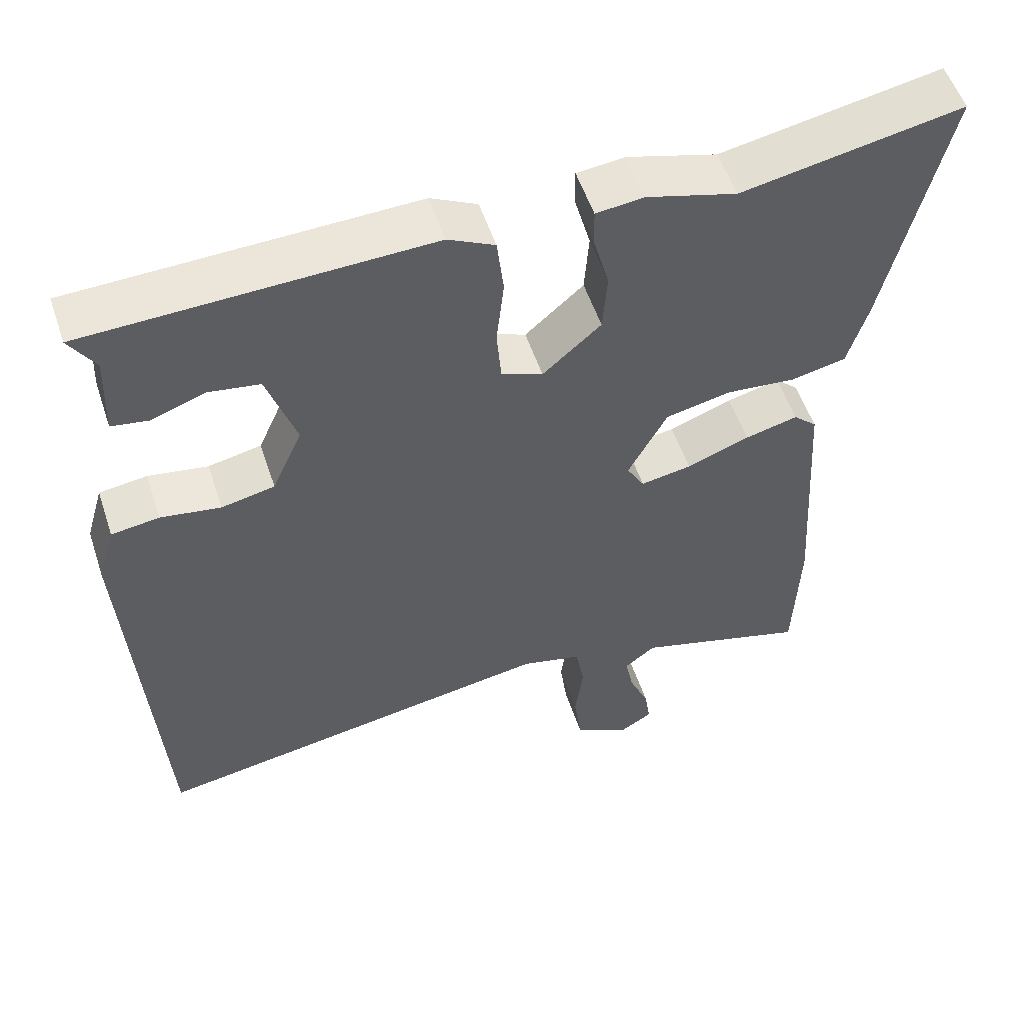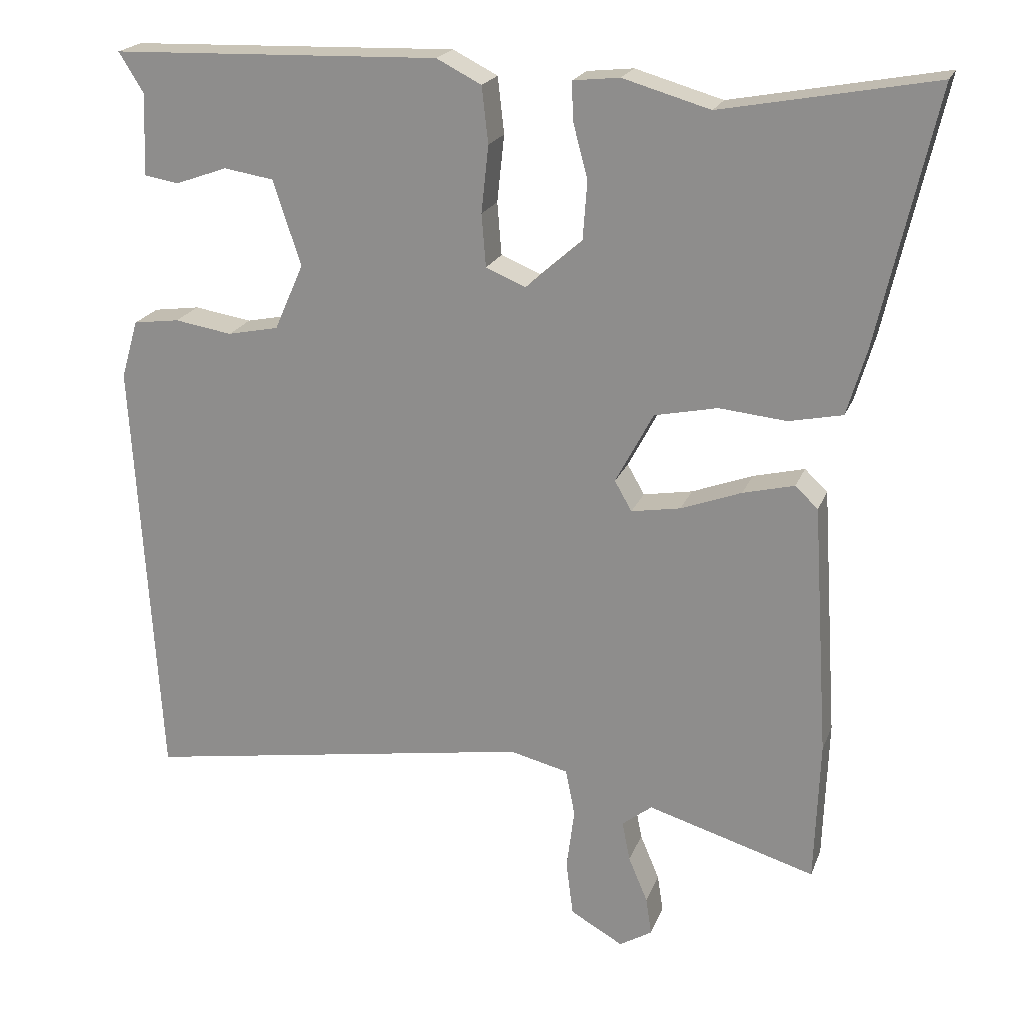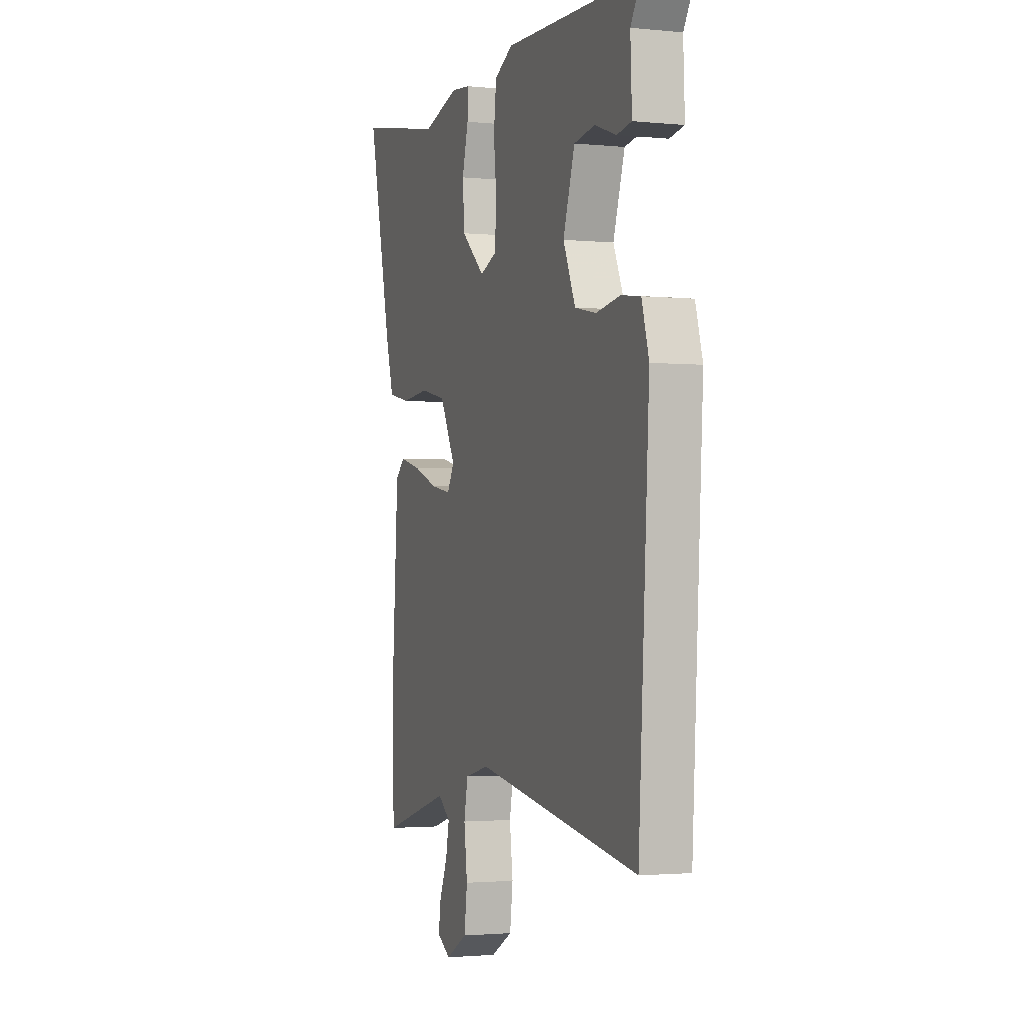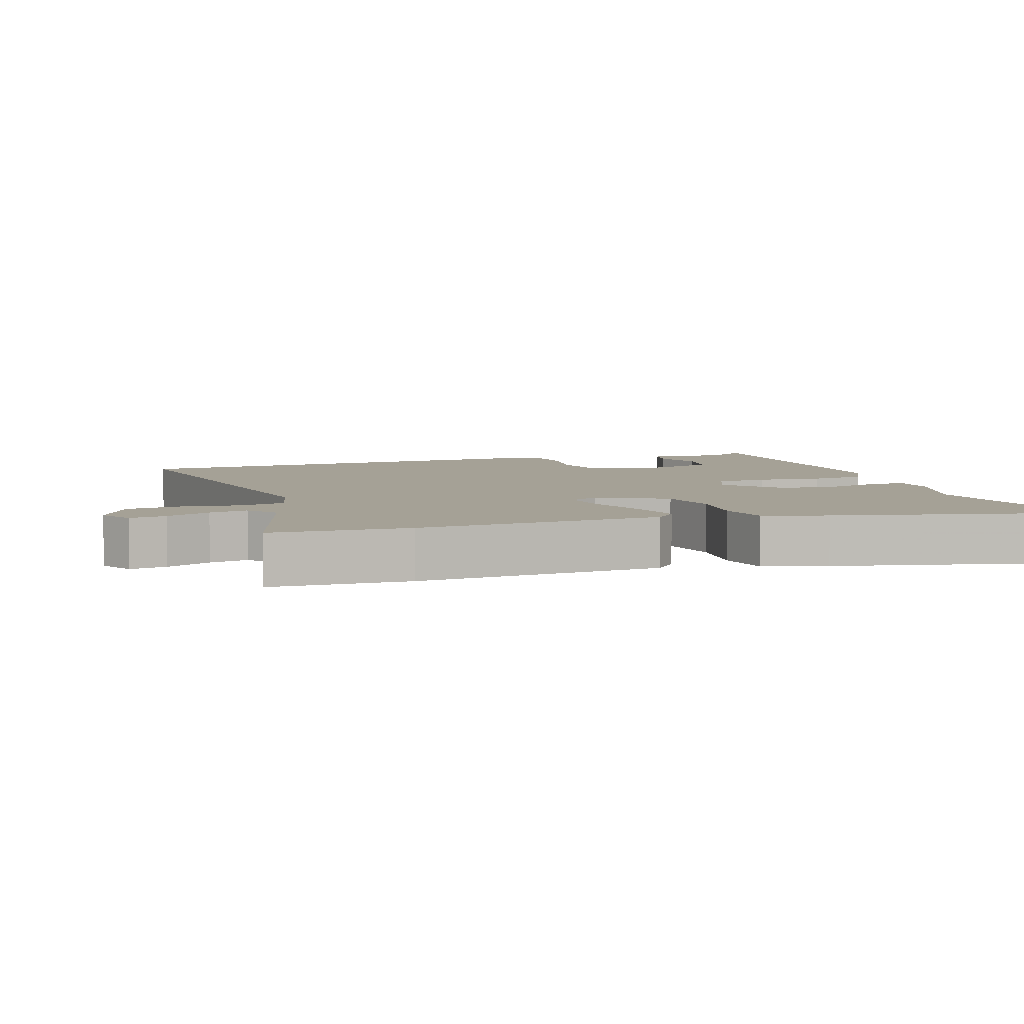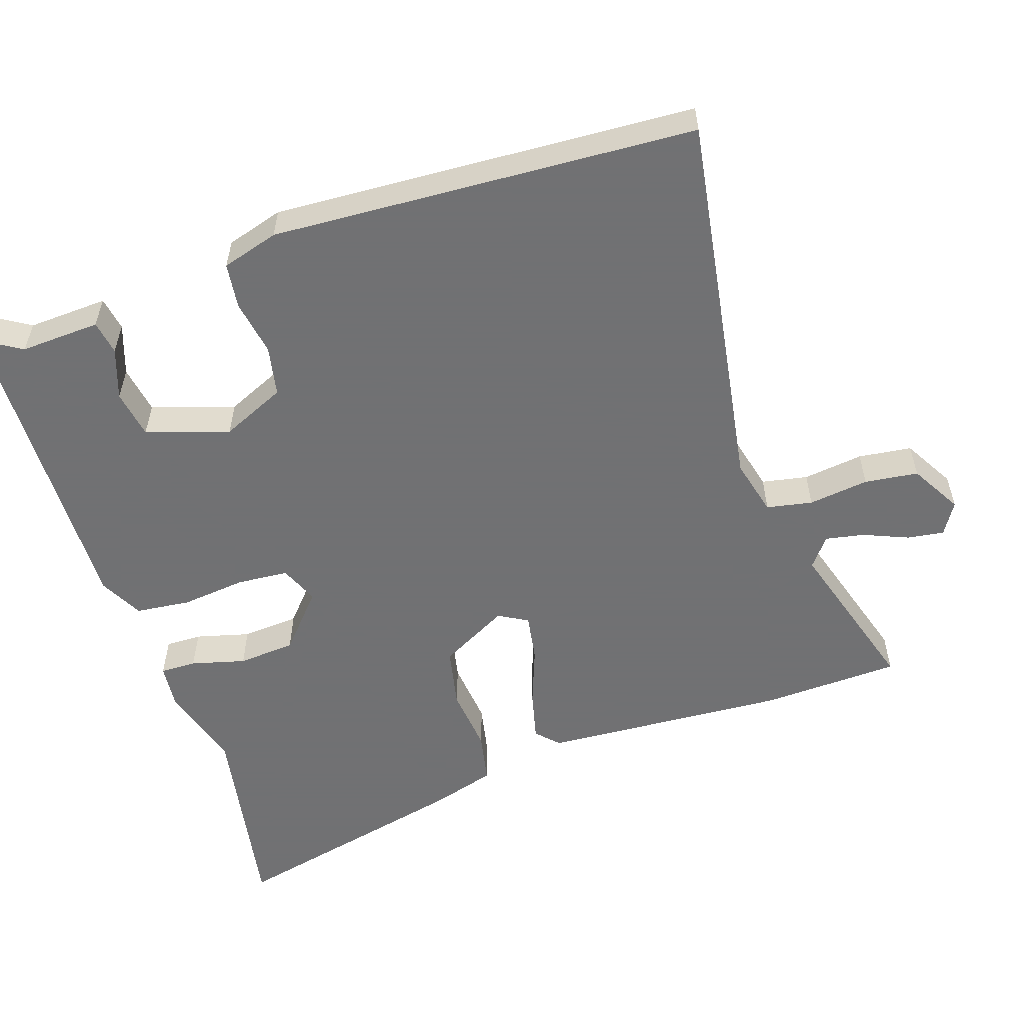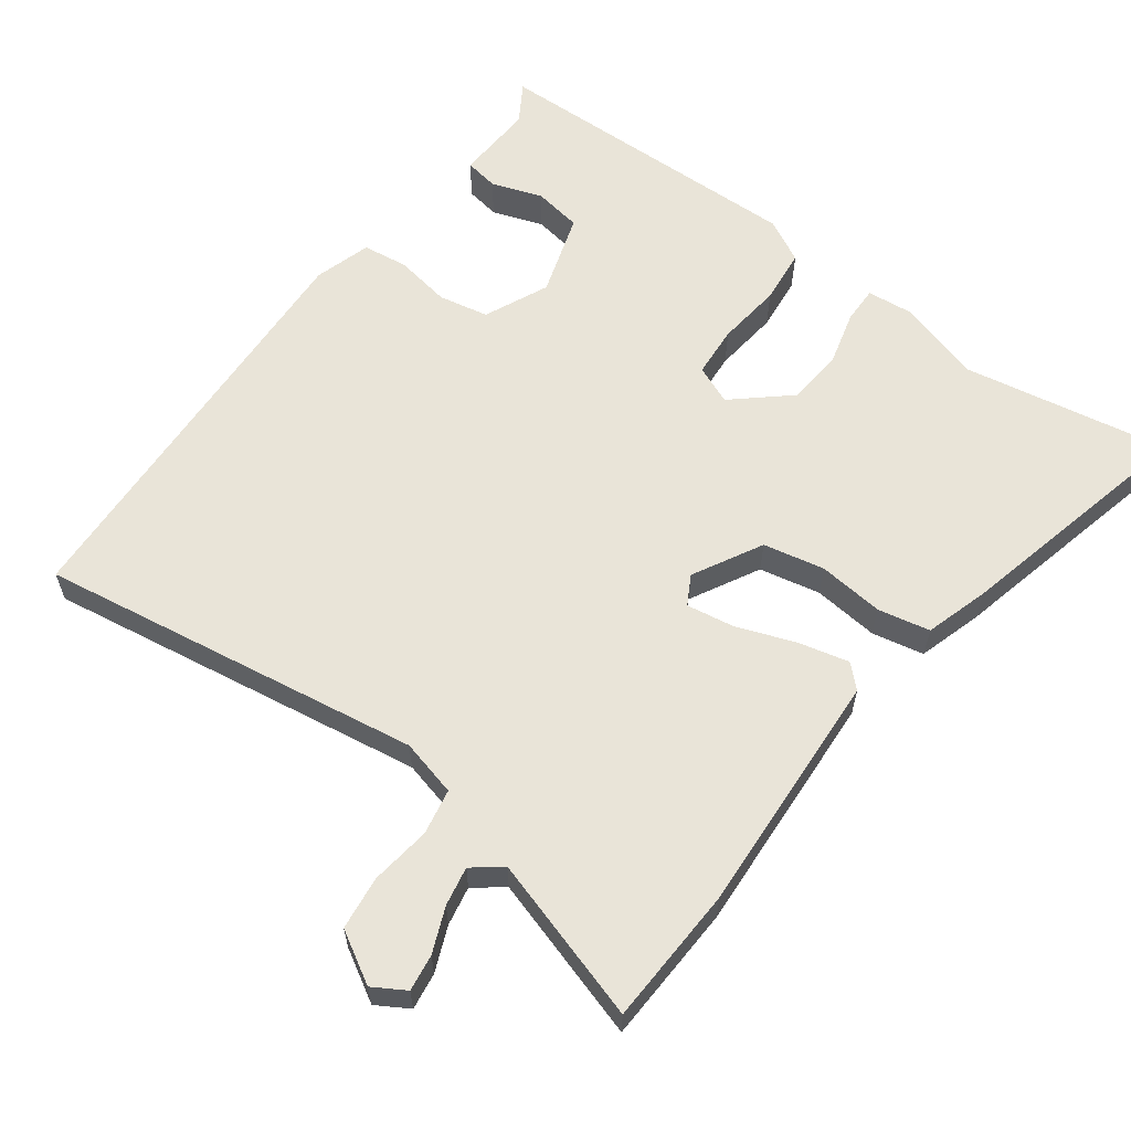
<metadata>
{"format":"obj","ext":"obj","renderer":"f3d","projection":"perspective","resolution":1024,"background":"white","views":[{"elev":54.5,"azim":161.7,"up":"+Z"},{"elev":20.8,"azim":-162.7,"up":"+Z"},{"elev":-1.9,"azim":70.2,"up":"+Z"},{"elev":6.0,"azim":-108.4,"up":"+Y"},{"elev":-55.3,"azim":108.6,"up":"+Y"},{"elev":60.7,"azim":-143.0,"up":"+Y"}]}
</metadata>
<code>
v 0.517 0.07 0.498
v 0.482 0.07 0.442
v 0.487 0.07 0.327
v 0.438 0.07 0.319
v 0.365 0.07 0.345
v 0.295 0.07 0.334
v 0.256 0.07 0.215
v 0.297 0.07 0.122
v 0.369 0.07 0.107
v 0.45 0.07 0.12
v 0.515 0.07 0.111
v 0.539 0.07 0.029
v 0.503 0.07 -0.58
v -0.05 0.07 -0.489
v -0.132 0.07 -0.509
v -0.145 0.07 -0.575
v -0.134 0.07 -0.662
v -0.144 0.07 -0.739
v -0.218 0.07 -0.781
v -0.264 0.07 -0.753
v -0.256 0.07 -0.7
v -0.229 0.07 -0.636
v -0.218 0.07 -0.58
v -0.26 0.07 -0.547
v -0.496 0.07 -0.617
v -0.503 0.07 -0.417
v -0.48 0.07 -0.063
v -0.448 0.07 -0.033
v -0.376 0.07 -0.051
v -0.291 0.07 -0.083
v -0.222 0.07 -0.095
v -0.198 0.07 -0.053
v -0.251 0.07 0.047
v -0.339 0.07 0.066
v -0.434 0.07 0.057
v -0.509 0.07 0.073
v -0.536 0.07 0.165
v -0.617 0.07 0.522
v -0.319 0.07 0.466
v -0.197 0.07 0.501
v -0.132 0.07 0.494
v -0.133 0.07 0.442
v -0.154 0.07 0.364
v -0.148 0.07 0.281
v -0.069 0.07 0.211
v -0.013 0.07 0.234
v -0.007 0.07 0.308
v -0.017 0.07 0.402
v -0.008 0.07 0.481
v 0.055 0.07 0.513
v 0.517 0 0.498
v 0.482 0 0.442
v 0.487 0 0.327
v 0.438 0 0.319
v 0.365 0 0.345
v 0.295 0 0.334
v 0.256 0 0.215
v 0.297 0 0.122
v 0.369 0 0.107
v 0.45 0 0.12
v 0.515 0 0.111
v 0.539 0 0.029
v 0.503 0 -0.58
v -0.05 0 -0.489
v -0.132 0 -0.509
v -0.145 0 -0.575
v -0.134 0 -0.662
v -0.144 0 -0.739
v -0.218 0 -0.781
v -0.264 0 -0.753
v -0.256 0 -0.7
v -0.229 0 -0.636
v -0.218 0 -0.58
v -0.26 0 -0.547
v -0.496 0 -0.617
v -0.503 0 -0.417
v -0.48 0 -0.063
v -0.448 0 -0.033
v -0.376 0 -0.051
v -0.291 0 -0.083
v -0.222 0 -0.095
v -0.198 0 -0.053
v -0.251 0 0.047
v -0.339 0 0.066
v -0.434 0 0.057
v -0.509 0 0.073
v -0.536 0 0.165
v -0.617 0 0.522
v -0.319 0 0.466
v -0.197 0 0.501
v -0.132 0 0.494
v -0.133 0 0.442
v -0.154 0 0.364
v -0.148 0 0.281
v -0.069 0 0.211
v -0.013 0 0.234
v -0.007 0 0.308
v -0.017 0 0.402
v -0.008 0 0.481
v 0.055 0 0.513
f 47 48 49 50
f 46 47 50 1
f 40 41 42 43
f 39 40 43 44
f 38 39 44
f 37 38 44 45
f 34 35 36 37
f 33 34 37 45
f 27 28 29 30
f 27 30 31
f 24 25 26 27
f 23 24 27 31
f 19 20 21 22
f 19 22 23
f 16 17 18 19
f 15 16 19 23
f 11 12 13 14
f 9 10 11 14
f 8 9 14 15
f 7 8 15 23
f 2 3 4 5
f 2 5 6
f 46 1 2 6
f 32 33 45 46
f 23 31 32 46
f 6 7 23 46
f 100 99 98 97
f 51 100 97 96
f 93 92 91 90
f 94 93 90 89
f 94 89 88
f 95 94 88 87
f 87 86 85 84
f 95 87 84 83
f 80 79 78 77
f 81 80 77
f 77 76 75 74
f 81 77 74 73
f 72 71 70 69
f 73 72 69
f 69 68 67 66
f 73 69 66 65
f 64 63 62 61
f 64 61 60 59
f 65 64 59 58
f 73 65 58 57
f 55 54 53 52
f 56 55 52
f 56 52 51 96
f 96 95 83 82
f 96 82 81 73
f 96 73 57 56
f 1 51 52 2
f 2 52 53 3
f 3 53 54 4
f 4 54 55 5
f 5 55 56 6
f 6 56 57 7
f 7 57 58 8
f 8 58 59 9
f 9 59 60 10
f 10 60 61 11
f 11 61 62 12
f 12 62 63 13
f 13 63 64 14
f 14 64 65 15
f 15 65 66 16
f 16 66 67 17
f 17 67 68 18
f 18 68 69 19
f 19 69 70 20
f 20 70 71 21
f 21 71 72 22
f 22 72 73 23
f 23 73 74 24
f 24 74 75 25
f 25 75 76 26
f 26 76 77 27
f 27 77 78 28
f 28 78 79 29
f 29 79 80 30
f 30 80 81 31
f 31 81 82 32
f 32 82 83 33
f 33 83 84 34
f 34 84 85 35
f 35 85 86 36
f 36 86 87 37
f 37 87 88 38
f 38 88 89 39
f 39 89 90 40
f 40 90 91 41
f 41 91 92 42
f 42 92 93 43
f 43 93 94 44
f 44 94 95 45
f 45 95 96 46
f 46 96 97 47
f 47 97 98 48
f 48 98 99 49
f 49 99 100 50
f 50 100 51 1

</code>
